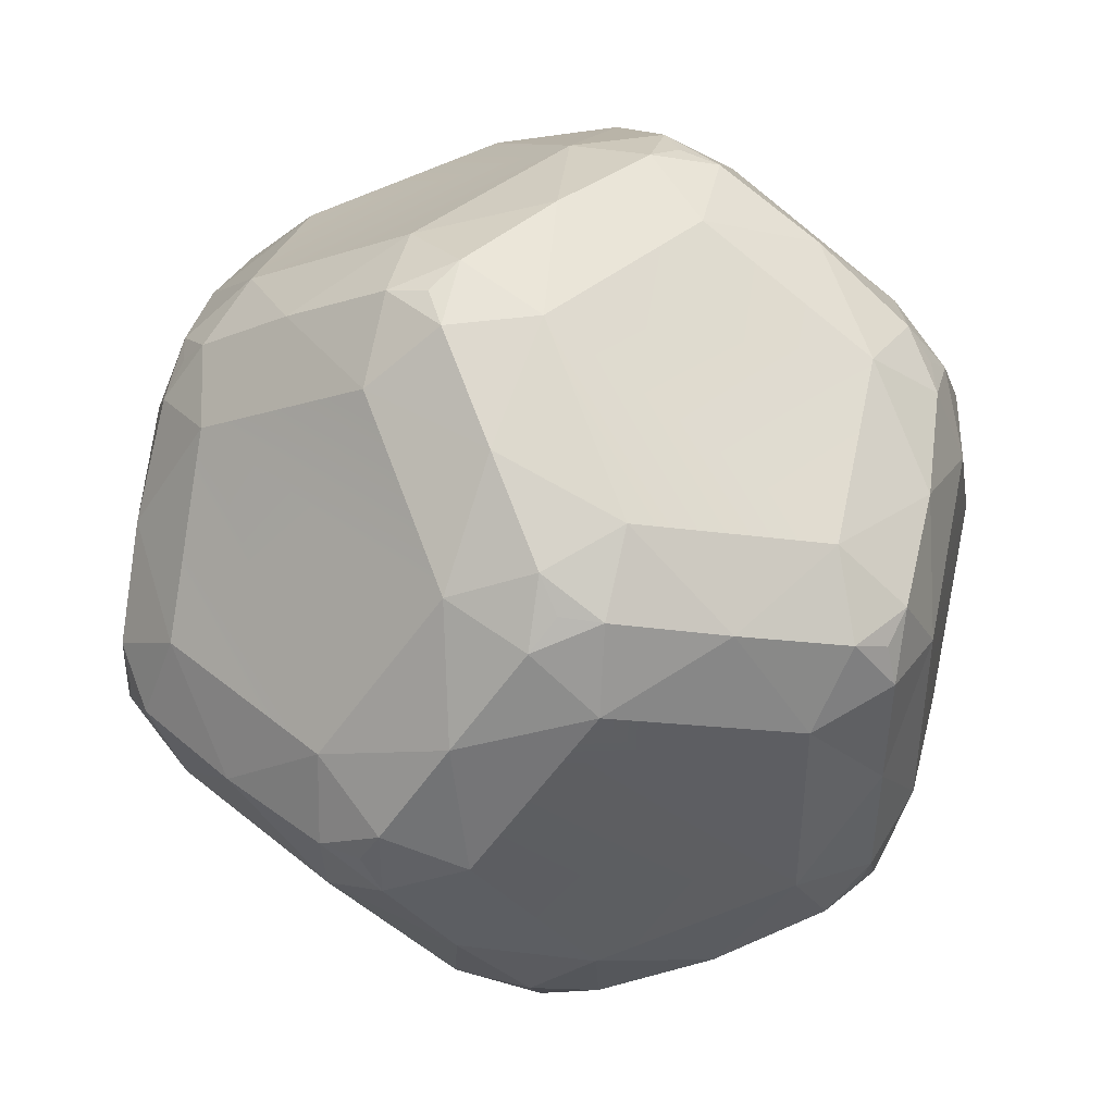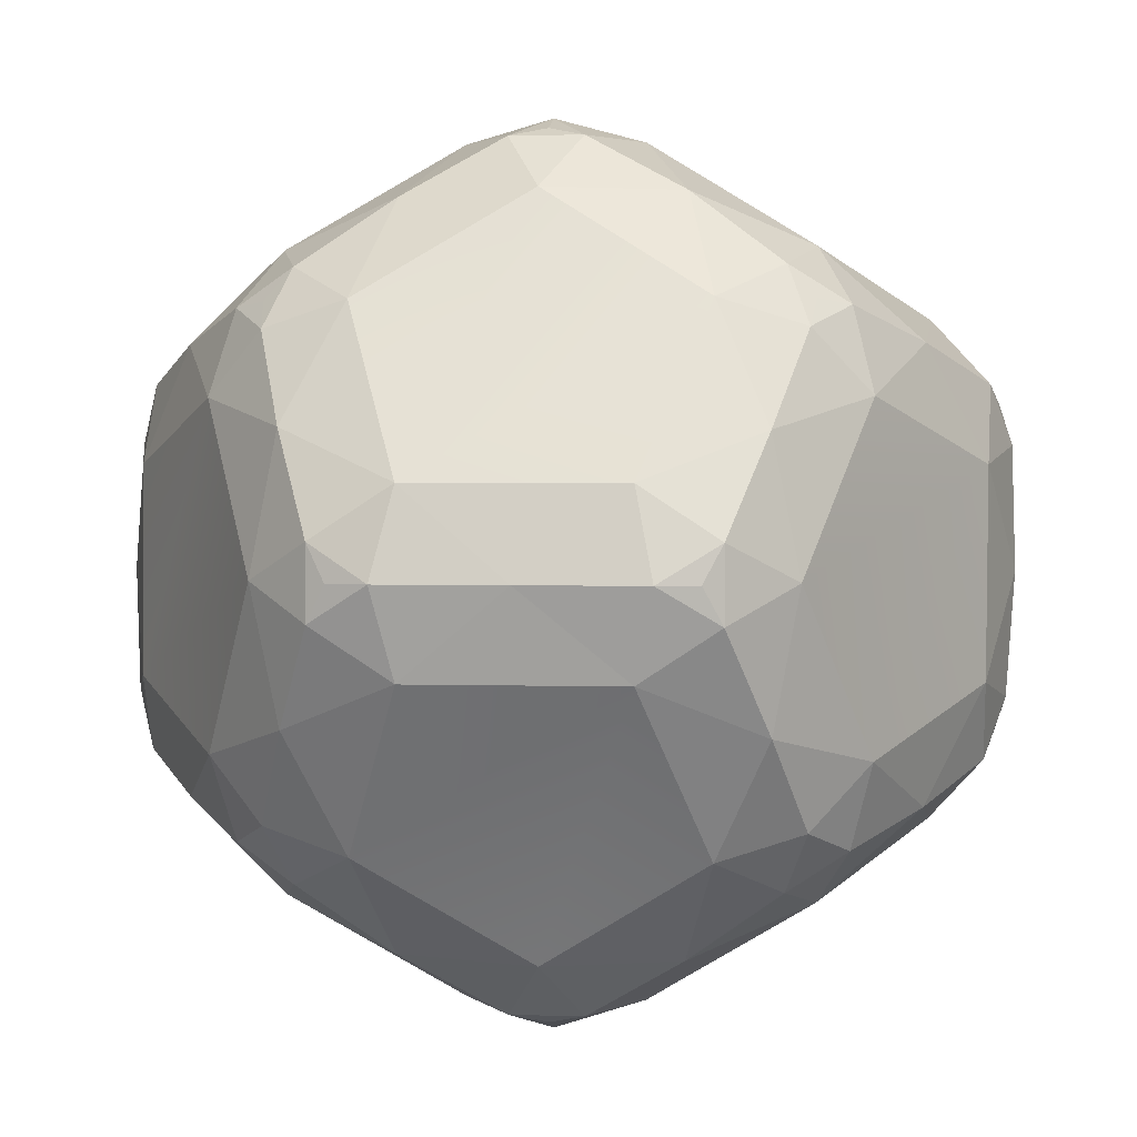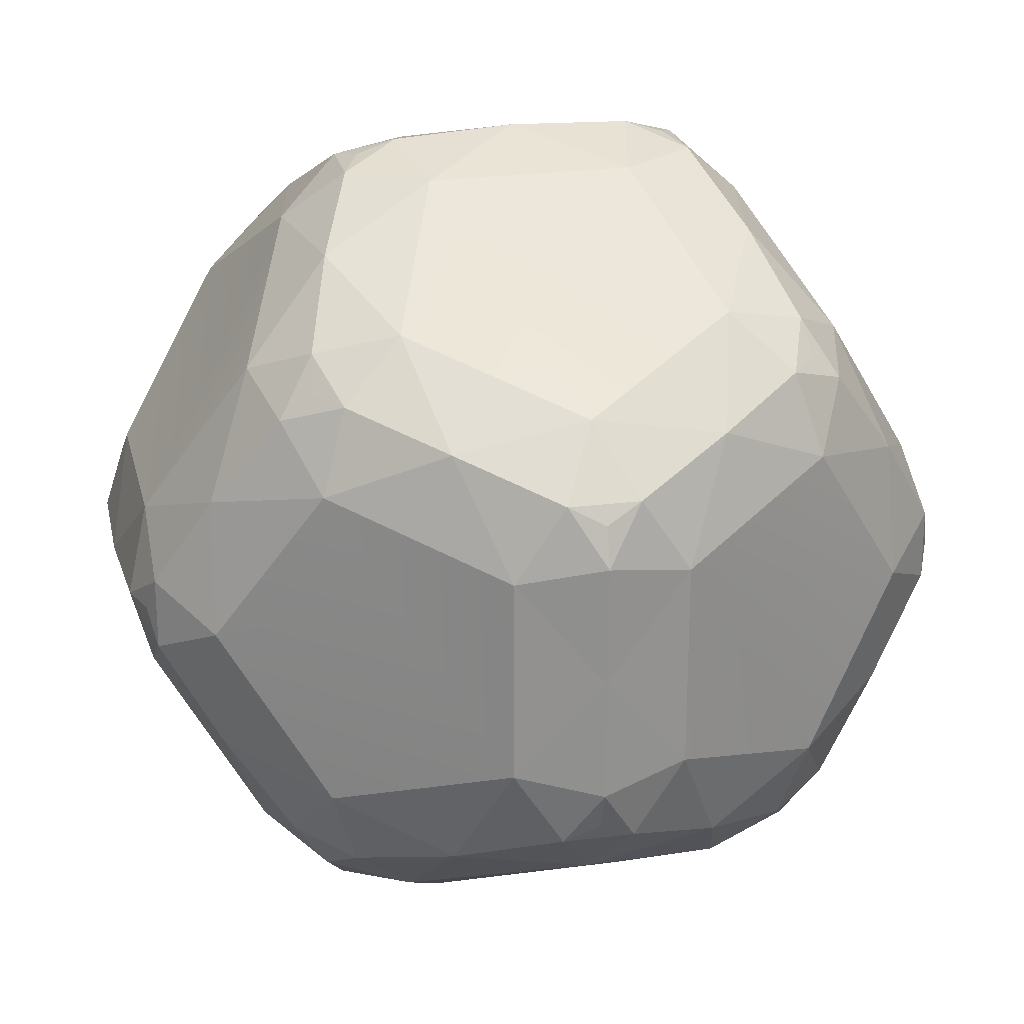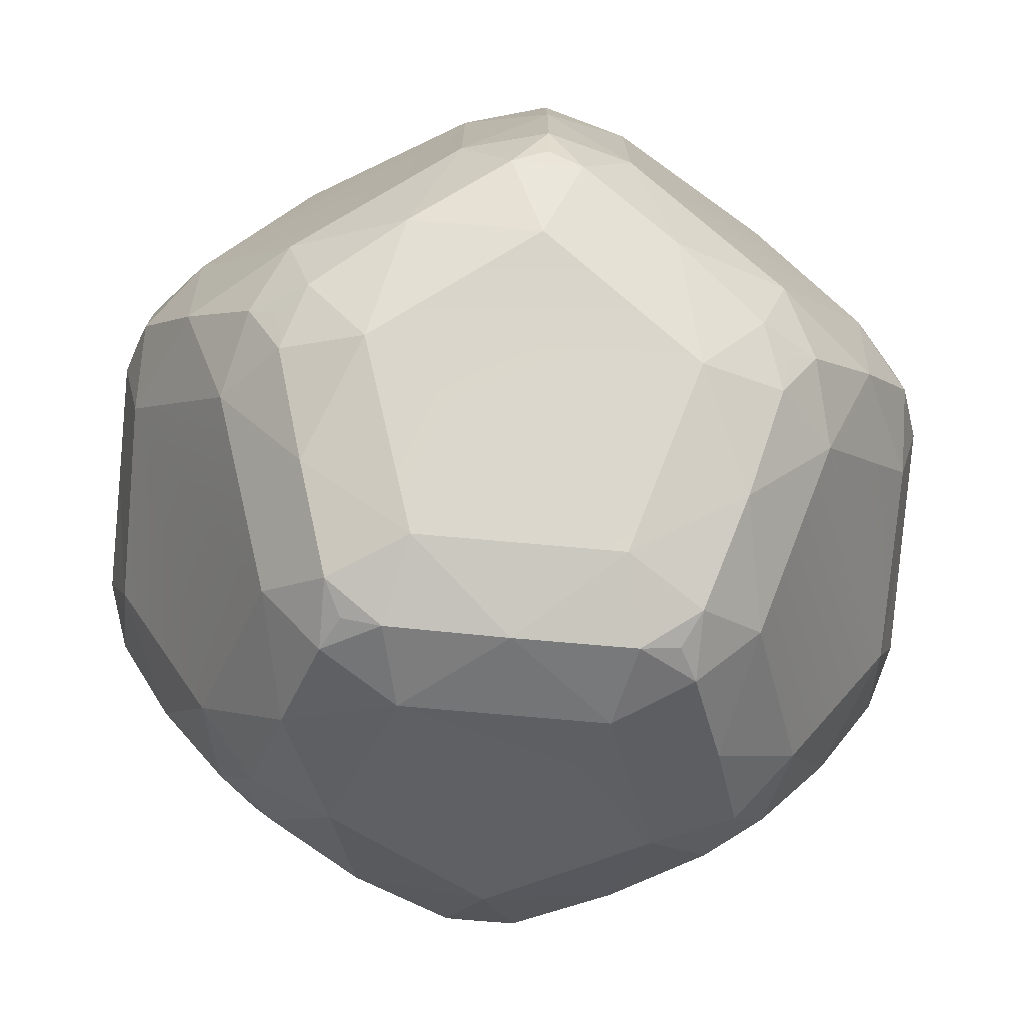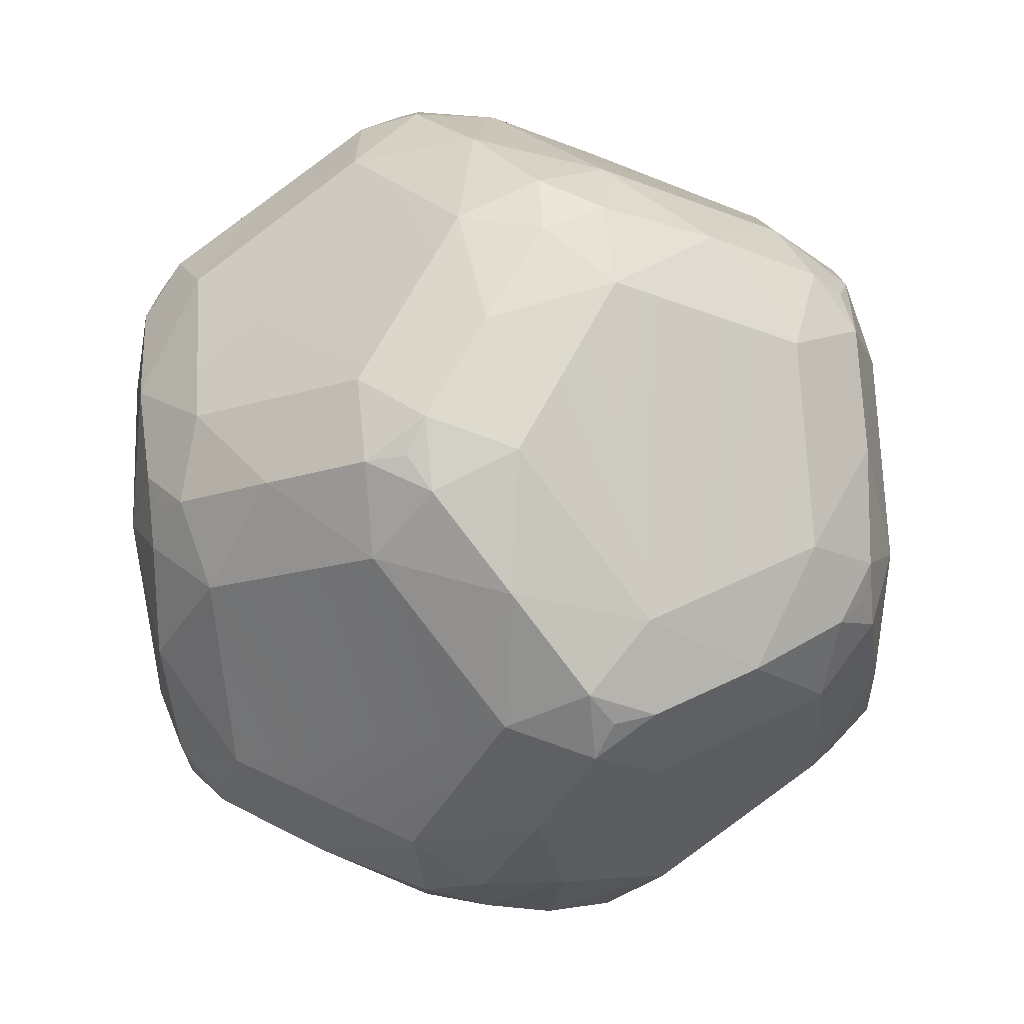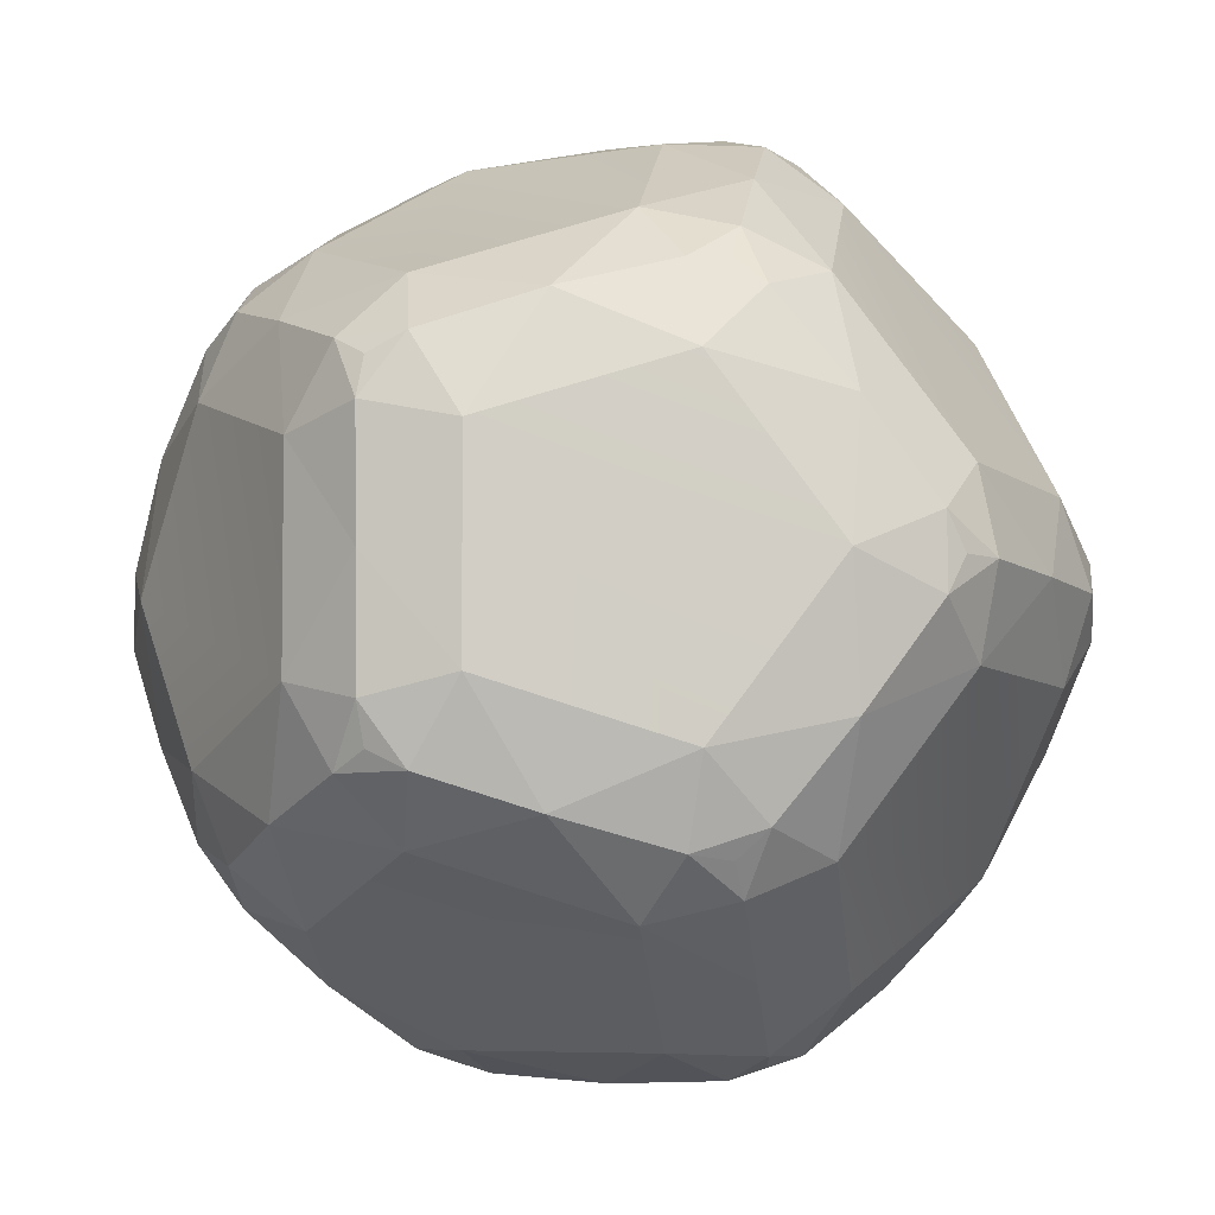
<metadata>
{"format":"obj","ext":"obj","renderer":"f3d","projection":"perspective","resolution":1024,"background":"white","views":[{"elev":42.1,"azim":-134.9,"up":"+Z"},{"elev":1.9,"azim":-83.5,"up":"+Y"},{"elev":23.1,"azim":77.8,"up":"+Z"},{"elev":-74.1,"azim":175.1,"up":"+Y"},{"elev":-79.6,"azim":127.2,"up":"+Y"},{"elev":-7.5,"azim":-61.8,"up":"+Z"}]}
</metadata>
<code>
v 0 0.5061 1.325
v 0 -0.5133 1.306
v 0 -0.5061 -1.325
v 0 0.5133 -1.306
v 1.325 0 0.5061
v -1.325 0 0.5061
v -1.306 0 -0.5133
v 1.306 0 -0.5133
v 0.5061 1.325 0
v -0.5133 1.306 0
v -0.5061 -1.325 0
v 0.5133 -1.306 0
v 0.7926 0.7926 0.7926
v -0.7939 0.789 0.7926
v -0.7926 -0.7939 0.789
v 0.7939 -0.7904 0.789
v 0.7904 -0.789 -0.7939
v 0.789 0.7939 -0.7904
v -0.7904 0.7904 -0.7904
v -0.789 -0.7926 -0.7939
v 0 -0.0004539 1.375
v 0.4237 -0.6869 1.105
v 1.11 -0.4207 0.6814
v 1.107 0.4256 0.6834
v 0.4189 0.6848 1.103
v 0.6796 1.107 0.4156
v -0.003712 1.37 -0.002291
v -0.6873 1.105 0.4235
v -0.4231 0.6784 1.099
v -1.107 0.4151 0.6794
v -1.107 -0.4261 0.683
v -0.4206 -0.6826 1.097
v -0.6797 -1.107 0.415
v 0.003706 -1.37 -0.002331
v 0.6809 -1.1 0.4152
v 0 0.0004539 -1.375
v 0.4234 0.6871 -1.105
v 1.109 0.421 -0.6819
v 1.106 -0.4254 -0.6839
v 0.4186 -0.6846 -1.103
v 0.6769 -1.095 -0.4182
v -0.6828 -1.101 -0.4262
v -0.4225 -0.6784 -1.1
v -1.105 -0.4152 -0.6802
v -1.106 0.4258 -0.6836
v -0.4204 0.6824 -1.097
v -0.6774 1.095 -0.417
v 0.6763 1.097 -0.4179
v 1.356 2.964e-05 -0.0005237
v -1.356 -1.463e-05 -0.0005357
v 0 0.3815 1.365
v 0 -0.3877 1.348
v 0.1131 -0.5707 1.278
v 0.709 -0.7758 0.8877
v 0.8919 -0.7059 0.7747
v 1.295 -0.1131 0.5644
v 1.295 0.1131 0.5644
v 0.8908 0.7078 0.7777
v 0.7078 0.7777 0.8908
v 0.1131 0.5644 1.295
v 0.7777 0.8908 0.7078
v 0.5644 1.295 0.1131
v 0.3815 1.365 0
v -0.3877 1.348 0
v -0.5707 1.278 0.1131
v -0.7789 0.8877 0.7078
v -0.709 0.7747 0.8908
v -0.1131 0.5644 1.295
v -0.8919 0.7048 0.7777
v -1.295 0.1131 0.5644
v -1.295 -0.1131 0.5644
v -0.8908 -0.709 0.7747
v -0.7078 -0.7789 0.8877
v -0.1131 -0.5707 1.278
v -0.7777 -0.8919 0.7048
v -0.5644 -1.295 0.1131
v -0.3815 -1.365 0
v 0.3877 -1.348 0
v 0.5707 -1.278 0.1131
v 0.7789 -0.8889 0.7048
v 0 -0.3815 -1.365
v 0 0.3877 -1.348
v 0.1131 0.5707 -1.278
v 0.7048 0.7789 -0.8889
v 0.8877 0.709 -0.7758
v 1.278 0.1131 -0.5707
v 1.278 -0.1131 -0.5707
v 0.8889 -0.7048 -0.7789
v 0.7059 -0.7747 -0.8919
v 0.1131 -0.5644 -1.295
v 0.7758 -0.8877 -0.709
v 0.5707 -1.278 -0.1131
v -0.5644 -1.295 -0.1131
v -0.7747 -0.8908 -0.709
v -0.7048 -0.7777 -0.8919
v -0.1131 -0.5644 -1.295
v -0.8877 -0.7078 -0.7789
v -1.278 -0.1131 -0.5707
v -1.278 0.1131 -0.5707
v -0.8889 0.7059 -0.7758
v -0.7059 0.7758 -0.8889
v -0.1131 0.5707 -1.278
v -0.7758 0.8889 -0.7059
v -0.5707 1.278 -0.1131
v 0.5644 1.295 -0.1131
v 0.7747 0.8919 -0.7059
v 1.348 0 -0.3877
v 1.365 0 0.3815
v -1.348 0 -0.3877
v -1.365 0 0.3815
v 0.2719 0.3231 1.286
v 0 0.763 1.118
v -0.2719 0.3231 1.286
v 0.2719 -0.3252 1.28
v -0.2719 -0.3252 1.28
v 0 -0.7651 1.112
v 0.2719 -0.3231 -1.286
v 0 -0.763 -1.118
v -0.2719 -0.3231 -1.286
v 0.2719 0.3252 -1.28
v -0.2719 0.3252 -1.28
v 0 0.7651 -1.112
v 1.118 0 0.763
v 1.286 -0.2719 0.3231
v 1.286 0.2719 0.3231
v -1.118 0 0.763
v -1.286 0.2719 0.3231
v -1.286 -0.2719 0.3231
v -1.112 0 -0.7651
v -1.28 0.2719 -0.3252
v -1.28 -0.2719 -0.3252
v 1.112 0 -0.7651
v 1.28 -0.2719 -0.3252
v 1.28 0.2719 -0.3252
v 0.3231 1.286 0.2719
v 0.3231 1.286 -0.2719
v 0.763 1.118 0
v -0.3252 1.28 0.2719
v -0.3252 1.28 -0.2719
v -0.7651 1.112 0
v -0.3231 -1.286 0.2719
v -0.3231 -1.286 -0.2719
v -0.763 -1.118 0
v 0.3252 -1.28 0.2719
v 0.3252 -1.28 -0.2719
v 0.7651 -1.112 0
v 0.7872 0.5153 0.9552
v 0.5153 0.9552 0.7872
v 0.9552 0.7872 0.5153
v -0.5157 0.9542 0.7872
v -0.7876 0.5143 0.9552
v -0.9556 0.7862 0.5153
v -0.7872 -0.5157 0.9542
v -0.5153 -0.9556 0.7862
v -0.9552 -0.7876 0.5143
v 0.7876 -0.5147 0.9542
v 0.5157 -0.9546 0.7862
v 0.9556 -0.7866 0.5143
v 0.7866 -0.5143 -0.9556
v 0.5147 -0.9542 -0.7876
v 0.9546 -0.7862 -0.5157
v 0.7862 0.5157 -0.9546
v 0.5143 0.9556 -0.7866
v 0.9542 0.7876 -0.5147
v -0.7866 0.5147 -0.9546
v -0.5147 0.9546 -0.7866
v -0.9546 0.7866 -0.5147
v -0.5143 -0.9552 -0.7876
v -0.7862 -0.5153 -0.9556
v -0.9542 -0.7872 -0.5157
f 114 156 123 147 111
f 148 135 138 150 112
f 113 151 126 153 115
f 116 154 141 144 157
f 120 162 132 159 117
f 160 145 142 168 118
f 119 169 129 165 121
f 122 166 139 136 163
f 133 124 158 146 161
f 125 134 164 137 149
f 130 127 152 140 167
f 128 131 170 143 155
f 51 111 60
f 60 112 68
f 68 113 51
f 53 114 52
f 52 115 74
f 74 116 53
f 81 117 90
f 90 118 96
f 96 119 81
f 83 120 82
f 82 121 102
f 102 122 83
f 57 123 56
f 56 124 108
f 108 125 57
f 71 126 70
f 70 127 110
f 110 128 71
f 99 129 98
f 109 130 99
f 98 131 109
f 87 132 86
f 107 133 87
f 86 134 107
f 63 135 62
f 105 136 63
f 62 137 105
f 65 138 64
f 64 139 104
f 104 140 65
f 77 141 76
f 93 142 77
f 76 143 93
f 79 144 78
f 78 145 92
f 92 146 79
f 59 147 58
f 61 148 59
f 58 149 61
f 67 150 66
f 69 151 67
f 66 152 69
f 73 153 72
f 75 154 73
f 72 155 75
f 55 156 54
f 54 157 80
f 80 158 55
f 89 159 88
f 91 160 89
f 88 161 91
f 85 162 84
f 84 163 106
f 106 164 85
f 101 165 100
f 103 166 101
f 100 167 103
f 95 168 94
f 97 169 95
f 94 170 97
f 60 1 51
f 68 1 60
f 51 1 68
f 52 2 53
f 74 2 52
f 53 2 74
f 90 3 81
f 96 3 90
f 81 3 96
f 82 4 83
f 102 4 82
f 83 4 102
f 56 5 57
f 108 5 56
f 57 5 108
f 70 6 71
f 110 6 70
f 71 6 110
f 98 7 99
f 99 7 109
f 109 7 98
f 86 8 87
f 87 8 107
f 107 8 86
f 62 9 63
f 63 9 105
f 105 9 62
f 64 10 65
f 104 10 64
f 65 10 104
f 76 11 77
f 77 11 93
f 93 11 76
f 78 12 79
f 92 12 78
f 79 12 92
f 58 13 59
f 59 13 61
f 61 13 58
f 66 14 67
f 67 14 69
f 69 14 66
f 72 15 73
f 73 15 75
f 75 15 72
f 54 16 55
f 80 16 54
f 55 16 80
f 88 17 89
f 89 17 91
f 91 17 88
f 84 18 85
f 106 18 84
f 85 18 106
f 100 19 101
f 101 19 103
f 103 19 100
f 94 20 95
f 95 20 97
f 97 20 94
f 51 21 111
f 52 21 115
f 111 21 114
f 113 21 51
f 114 21 52
f 115 21 113
f 53 22 114
f 54 22 157
f 114 22 156
f 116 22 53
f 156 22 54
f 157 22 116
f 55 23 156
f 56 23 124
f 123 23 56
f 124 23 158
f 156 23 123
f 158 23 55
f 57 24 123
f 58 24 149
f 123 24 147
f 125 24 57
f 147 24 58
f 149 24 125
f 59 25 147
f 60 25 112
f 111 25 60
f 112 25 148
f 147 25 111
f 148 25 59
f 61 26 148
f 62 26 137
f 135 26 62
f 137 26 149
f 148 26 135
f 149 26 61
f 63 27 135
f 64 27 139
f 135 27 138
f 136 27 63
f 138 27 64
f 139 27 136
f 65 28 138
f 66 28 152
f 138 28 150
f 140 28 65
f 150 28 66
f 152 28 140
f 67 29 150
f 68 29 113
f 112 29 68
f 113 29 151
f 150 29 112
f 151 29 67
f 69 30 151
f 70 30 127
f 126 30 70
f 127 30 152
f 151 30 126
f 152 30 69
f 71 31 126
f 72 31 155
f 126 31 153
f 128 31 71
f 153 31 72
f 155 31 128
f 73 32 153
f 74 32 116
f 115 32 74
f 116 32 154
f 153 32 115
f 154 32 73
f 75 33 154
f 76 33 143
f 141 33 76
f 143 33 155
f 154 33 141
f 155 33 75
f 77 34 141
f 78 34 145
f 141 34 144
f 142 34 77
f 144 34 78
f 145 34 142
f 79 35 144
f 80 35 158
f 144 35 157
f 146 35 79
f 157 35 80
f 158 35 146
f 81 36 117
f 82 36 121
f 117 36 120
f 119 36 81
f 120 36 82
f 121 36 119
f 83 37 120
f 84 37 163
f 120 37 162
f 122 37 83
f 162 37 84
f 163 37 122
f 85 38 162
f 86 38 134
f 132 38 86
f 134 38 164
f 162 38 132
f 164 38 85
f 87 39 132
f 88 39 161
f 132 39 159
f 133 39 87
f 159 39 88
f 161 39 133
f 89 40 159
f 90 40 118
f 117 40 90
f 118 40 160
f 159 40 117
f 160 40 89
f 91 41 160
f 92 41 146
f 145 41 92
f 146 41 161
f 160 41 145
f 161 41 91
f 93 42 142
f 94 42 170
f 142 42 168
f 143 42 93
f 168 42 94
f 170 42 143
f 95 43 168
f 96 43 119
f 118 43 96
f 119 43 169
f 168 43 118
f 169 43 95
f 97 44 169
f 98 44 131
f 129 44 98
f 131 44 170
f 169 44 129
f 170 44 97
f 99 45 129
f 100 45 167
f 129 45 165
f 130 45 99
f 165 45 100
f 167 45 130
f 101 46 165
f 102 46 122
f 121 46 102
f 122 46 166
f 165 46 121
f 166 46 101
f 103 47 166
f 104 47 140
f 139 47 104
f 140 47 167
f 166 47 139
f 167 47 103
f 105 48 136
f 106 48 164
f 136 48 163
f 137 48 105
f 163 48 106
f 164 48 137
f 107 49 133
f 108 49 125
f 124 49 108
f 125 49 134
f 133 49 124
f 134 49 107
f 109 50 130
f 110 50 128
f 127 50 110
f 128 50 131
f 130 50 127
f 131 50 109

</code>
